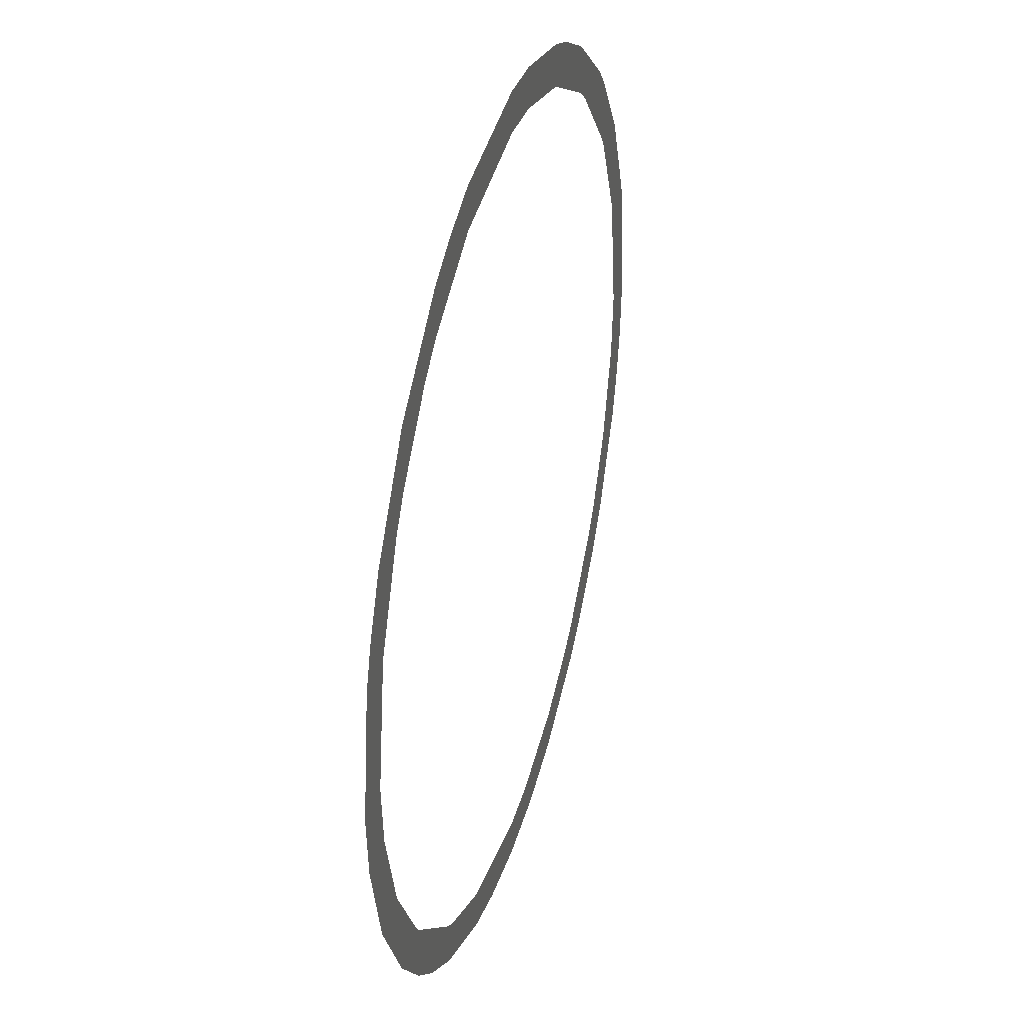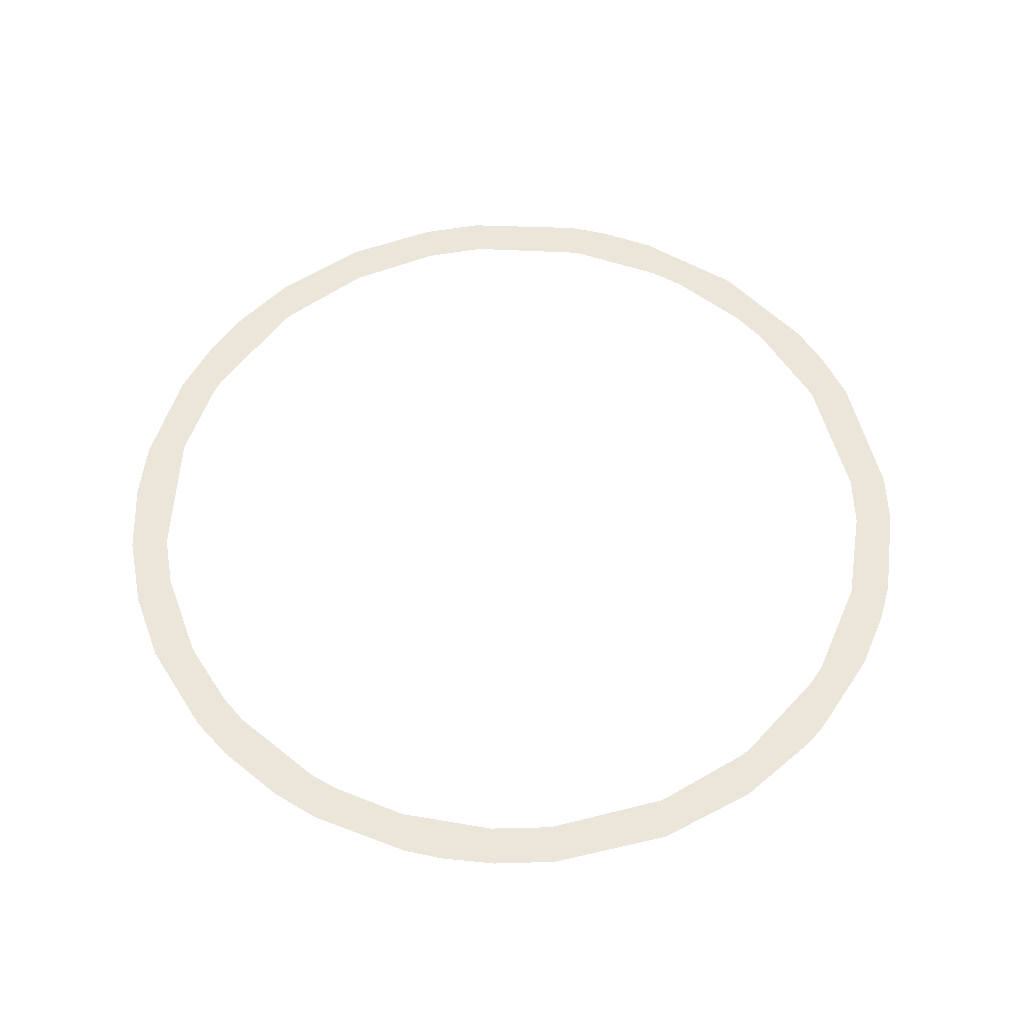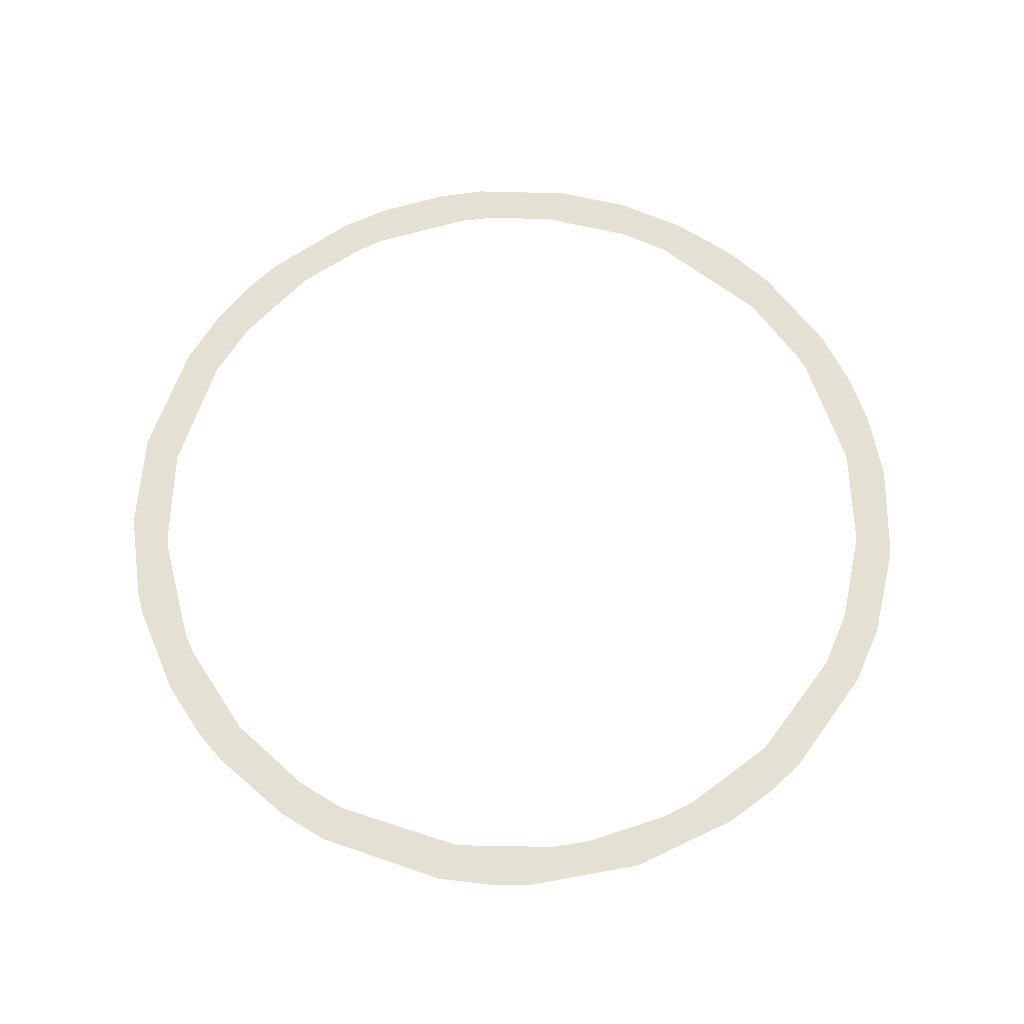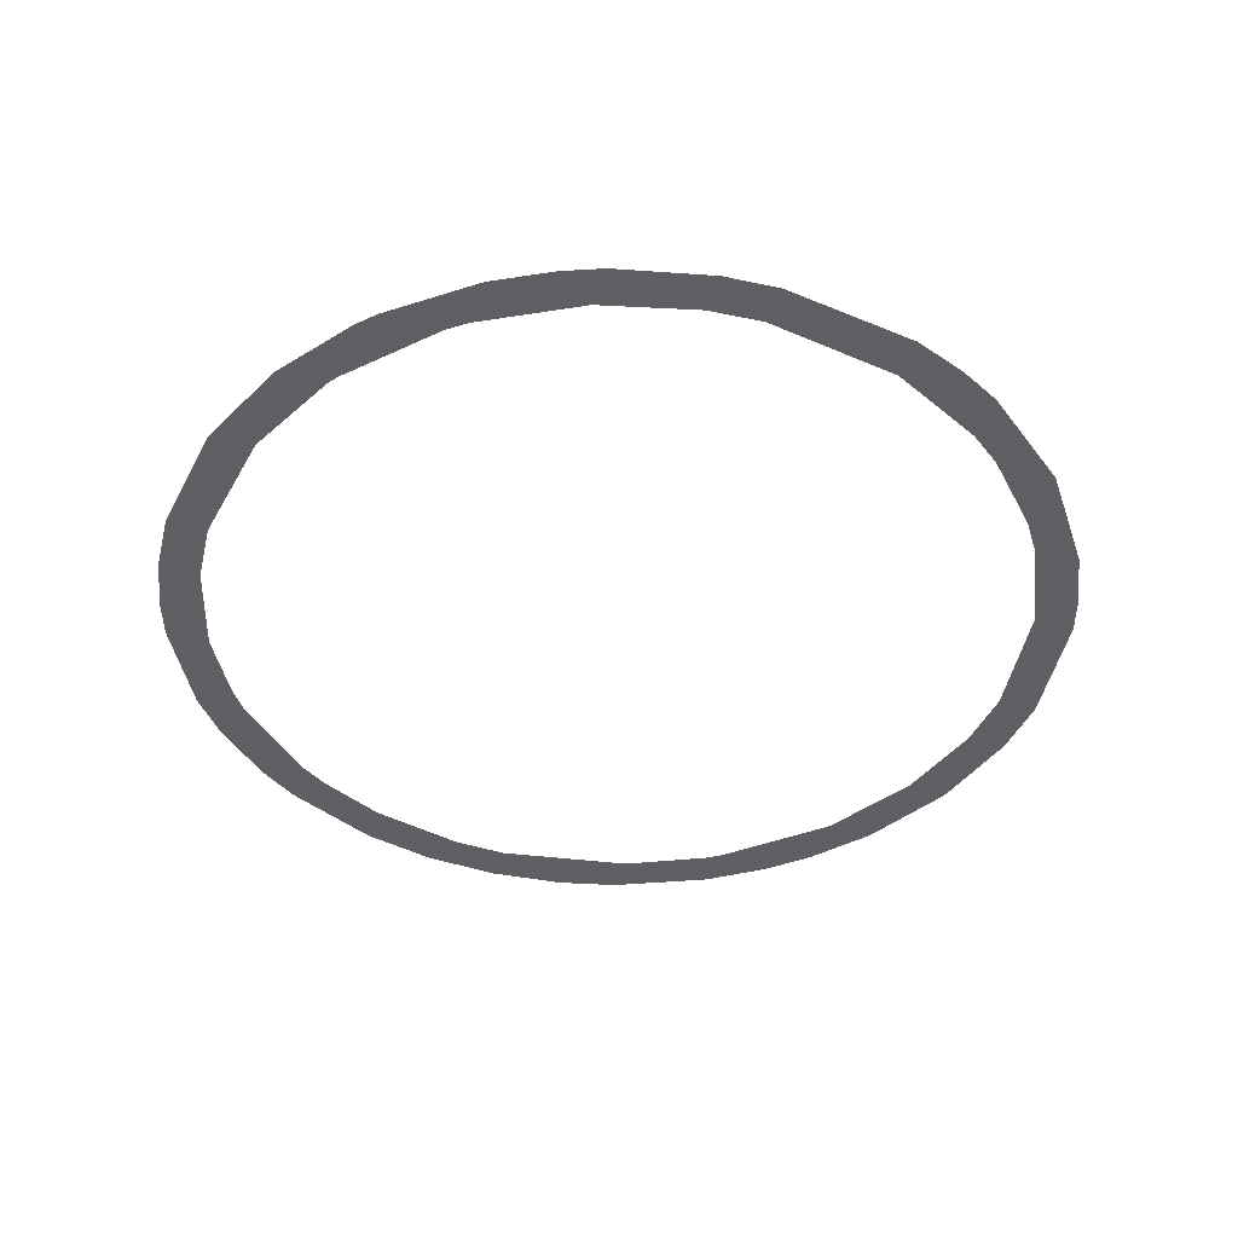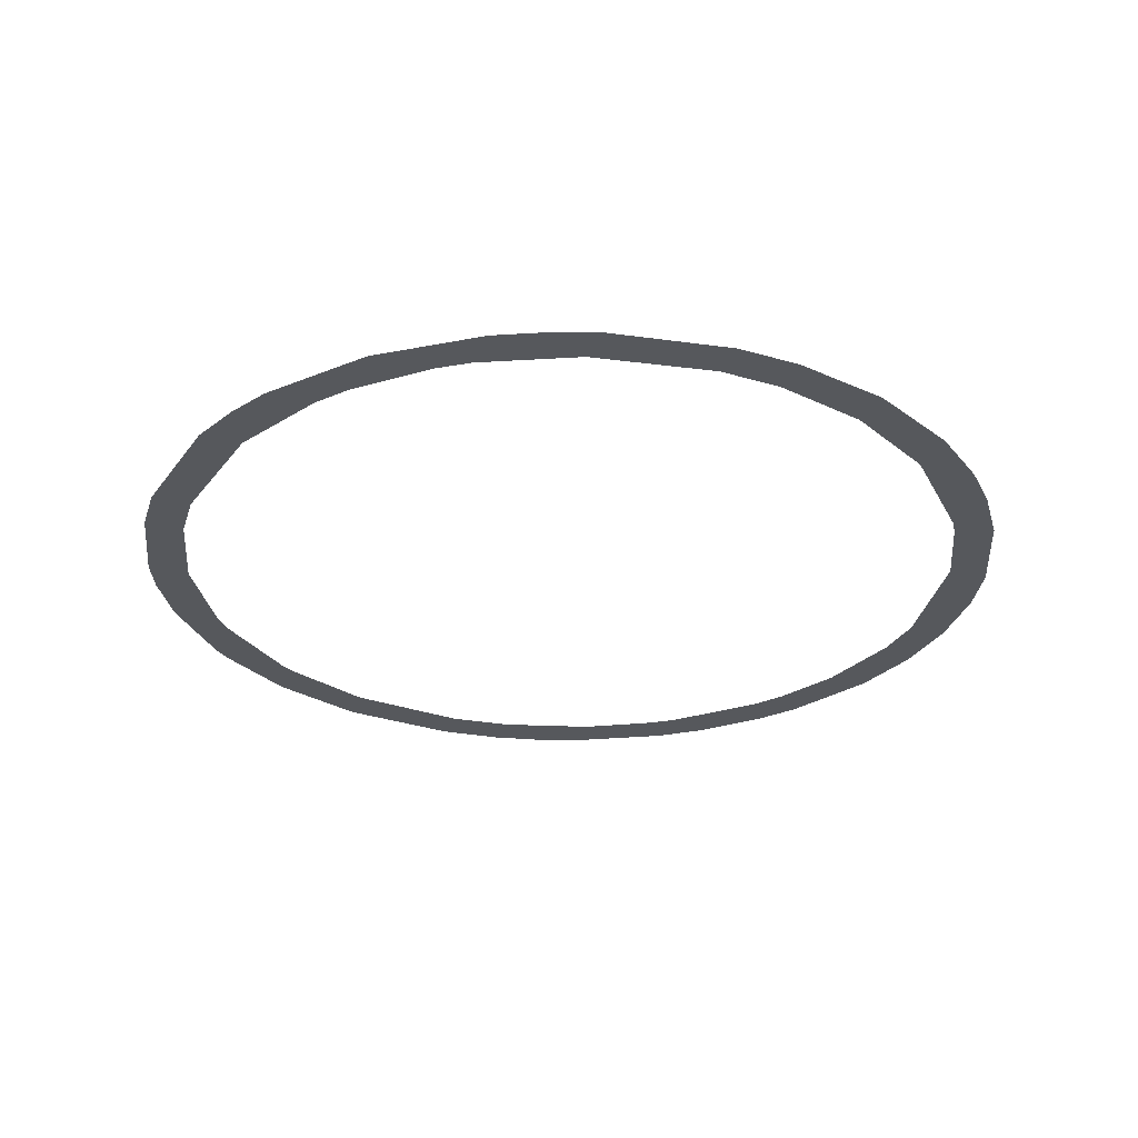
<metadata>
{"format":"obj","ext":"obj","renderer":"f3d","projection":"perspective","resolution":1024,"background":"white","views":[{"elev":36.3,"azim":-74.3,"up":"+Y"},{"elev":57.0,"azim":84.1,"up":"+Z"},{"elev":66.2,"azim":-152.2,"up":"+Z"},{"elev":-41.5,"azim":161.9,"up":"+Z"},{"elev":-28.3,"azim":-109.9,"up":"+Z"}]}
</metadata>
<code>
g Obj_fromNurbs
v 2.384e-07 0.8484 -1.039e-16
v 2.384e-07 -0.8484 1.039e-16
v 0.8483 0 -3.852e-32
v -0.8483 0 5.778e-32
v 2.384e-07 -0.7722 9.456e-17
v 2.384e-07 0.7722 -9.456e-17
v 0.7722 -5.96e-08 1.941e-24
v -0.7722 -5.96e-08 1.941e-24
v 0.8396 -0.122 1.494e-17
v -0.8396 -0.122 1.494e-17
v 0.7625 -0.122 1.494e-17
v -0.7625 -0.122 1.494e-17
v -0.2542 0.8095 -9.913e-17
v -0.2542 0.7292 -8.93e-17
v -0.6068 0.5923 -7.254e-17
v -0.4949 0.5923 -7.254e-17
v -0.3541 0.7709 -9.441e-17
v -0.2542 0.7709 -9.441e-17
v -0.4327 0.7295 -8.934e-17
v -0.4327 0.6392 -7.828e-17
v -0.8152 0.2352 -2.88e-17
v -0.7356 0.2352 -2.88e-17
v -0.6113 0.5877 -7.197e-17
v -0.6113 0.4713 -5.771e-17
v -0.7405 0.4137 -5.067e-17
v -0.6517 0.4137 -5.067e-17
v -0.7899 0.3096 -3.791e-17
v -0.7899 0.2352 -2.88e-17
v 0.6068 0.5923 -7.254e-17
v 0.4949 0.5923 -7.254e-17
v 0.4601 0.7125 -8.725e-17
v 0.4601 0.6198 -7.59e-17
v 0.103 0.8421 -1.031e-16
v 0.103 0.7653 -9.373e-17
v 0.3541 0.7709 -9.441e-17
v 0.103 0.7709 -9.441e-17
v 0.2816 0.8003 -9.801e-17
v 0.2816 0.7709 -9.441e-17
v 0.2816 0.719 -8.806e-17
v 0.8152 0.2352 -2.88e-17
v 0.7356 0.2352 -2.88e-17
v 0.7405 0.4137 -5.067e-17
v 0.6517 0.4137 -5.067e-17
v 0.6387 0.5578 -6.831e-17
v 0.6387 0.4335 -5.309e-17
v 0.8173 0.2279 -2.791e-17
v 0.8173 -0.122 1.494e-17
v -0.2542 -0.8095 9.913e-17
v -0.2542 -0.7292 8.93e-17
v -0.6998 -0.4791 5.868e-17
v -0.6051 -0.4791 5.868e-17
v -0.6113 -0.4712 5.771e-17
v -0.6113 -0.4791 5.868e-17
v -0.7934 -0.3005 3.681e-17
v -0.7113 -0.3005 3.681e-17
v -0.7899 -0.122 1.494e-17
v -0.7899 -0.3005 3.681e-17
v -0.7899 -0.3096 3.791e-17
v -0.6113 -0.5877 7.197e-17
v -0.5353 -0.6577 8.054e-17
v -0.4042 -0.6577 8.054e-17
v -0.4327 -0.6392 7.828e-17
v -0.4327 -0.6577 8.054e-17
v -0.4327 -0.7295 8.934e-17
v 0.1433 -0.8363 1.024e-16
v -0.1433 -0.8363 1.024e-16
v 0.4601 -0.7125 8.725e-17
v 0.4601 -0.6197 7.59e-17
v 0.103 -0.8363 1.024e-16
v 0.103 -0.7653 9.372e-17
v 0.4042 -0.6577 8.054e-17
v 0.4601 -0.6577 8.054e-17
v 0.2816 -0.8003 9.801e-17
v 0.2816 -0.719 8.805e-17
v 0.6998 -0.4791 5.868e-17
v 0.6051 -0.4791 5.868e-17
v 0.8173 -0.2279 2.791e-17
v 0.7934 -0.3005 3.681e-17
v 0.7113 -0.3005 3.681e-17
v 0.6387 -0.4791 5.868e-17
v 0.6387 -0.4335 5.309e-17
v 0.5353 -0.6577 8.054e-17
v 0.6387 -0.5578 6.831e-17
g
f 2 66 69
f 3 9 47
f 4 21 28
f 17 18 14
f 17 13 18
f 19 20 16
f 23 15 16
f 27 25 26
f 25 23 24
f 21 27 28
f 31 29 30
f 31 32 39
f 6 14 18
f 37 35 38
f 37 38 36
f 34 36 38
f 42 40 41
f 42 43 45
f 44 45 30
f 47 11 7
f 64 63 61
f 52 51 53
f 50 58 55
f 12 55 57
f 54 10 56
f 58 54 57
f 59 50 53
f 62 61 63
f 59 53 51
f 64 60 63
f 82 67 72
f 67 73 74
f 66 48 49
f 71 68 72
f 65 69 70
f 9 77 47
f 75 80 81
f 77 78 79
f 80 76 81
f 75 83 80
f 83 82 68
f 69 65 2
f 47 46 3
f 8 12 56
f 8 10 4
f 22 8 4
f 28 22 4
f 56 10 8
f 20 19 17
f 14 20 17
f 16 15 19
f 16 24 23
f 22 28 27
f 27 26 22
f 24 26 25
f 30 32 31
f 39 38 35
f 35 31 39
f 36 34 6
f 1 33 6
f 13 1 6
f 18 13 6
f 6 33 36
f 36 33 37
f 38 39 34
f 41 43 42
f 45 44 42
f 30 29 44
f 41 40 46
f 7 41 46
f 7 46 47
f 49 48 64
f 61 49 64
f 58 57 55
f 52 53 50
f 50 55 52
f 57 56 12
f 56 57 54
f 62 63 60
f 62 60 59
f 51 62 59
f 71 72 67
f 67 74 71
f 5 70 69
f 5 69 66
f 49 5 66
f 70 74 73
f 70 73 65
f 79 78 75
f 81 79 75
f 11 47 77
f 79 11 77
f 82 72 68
f 76 80 83
f 83 68 76

</code>
